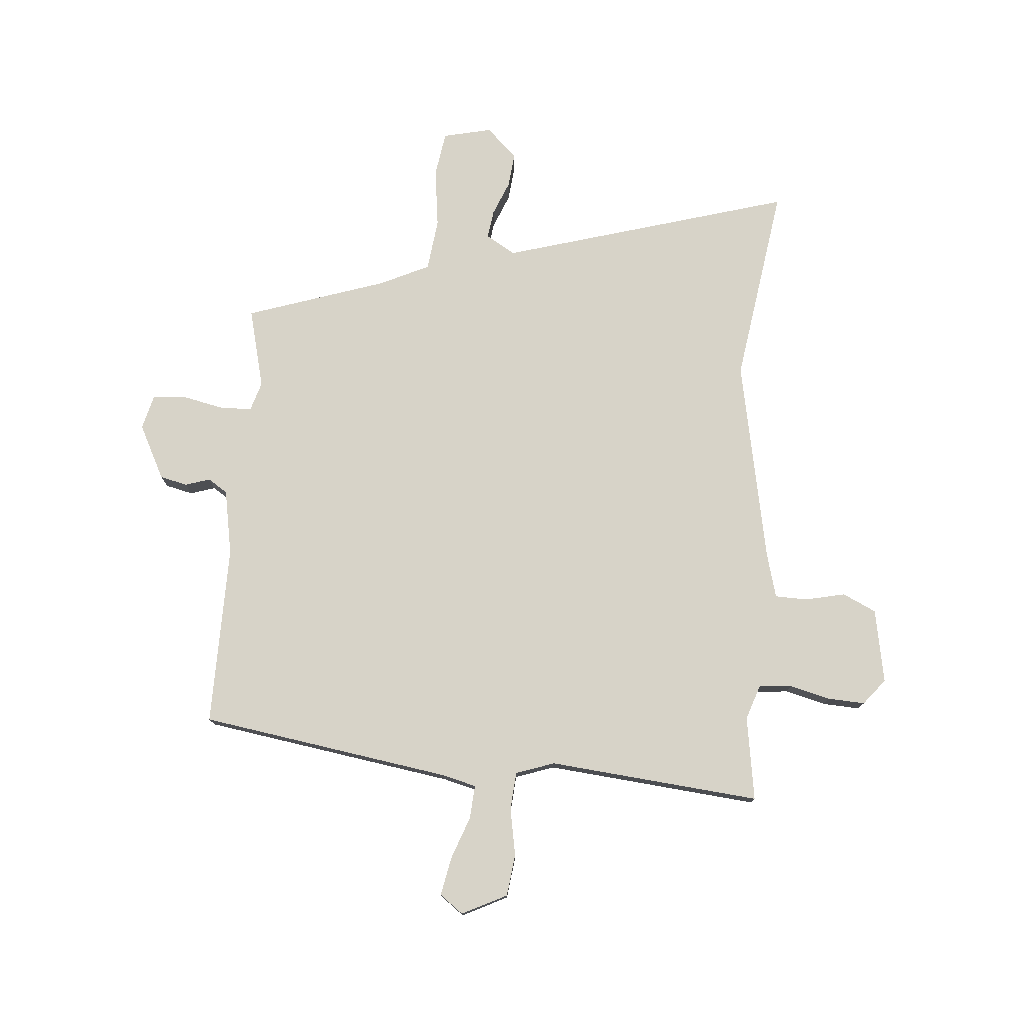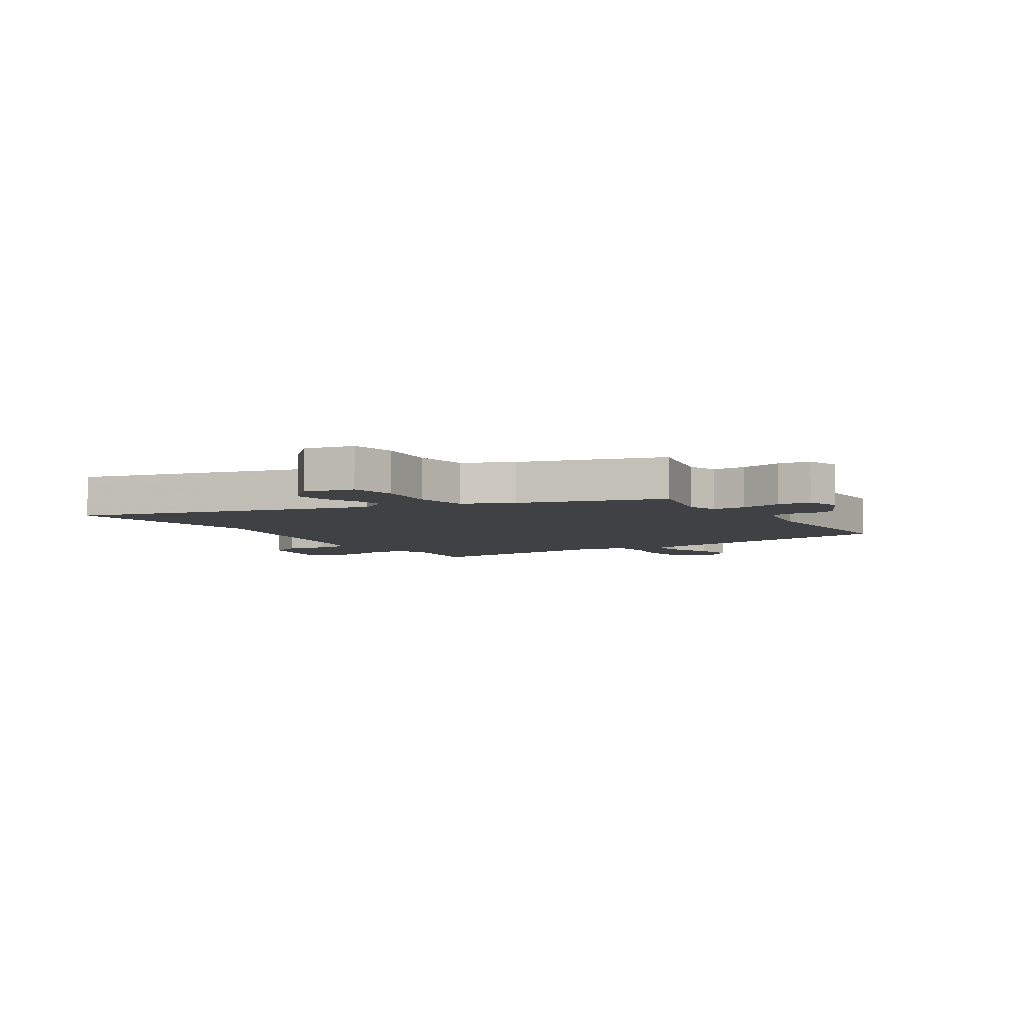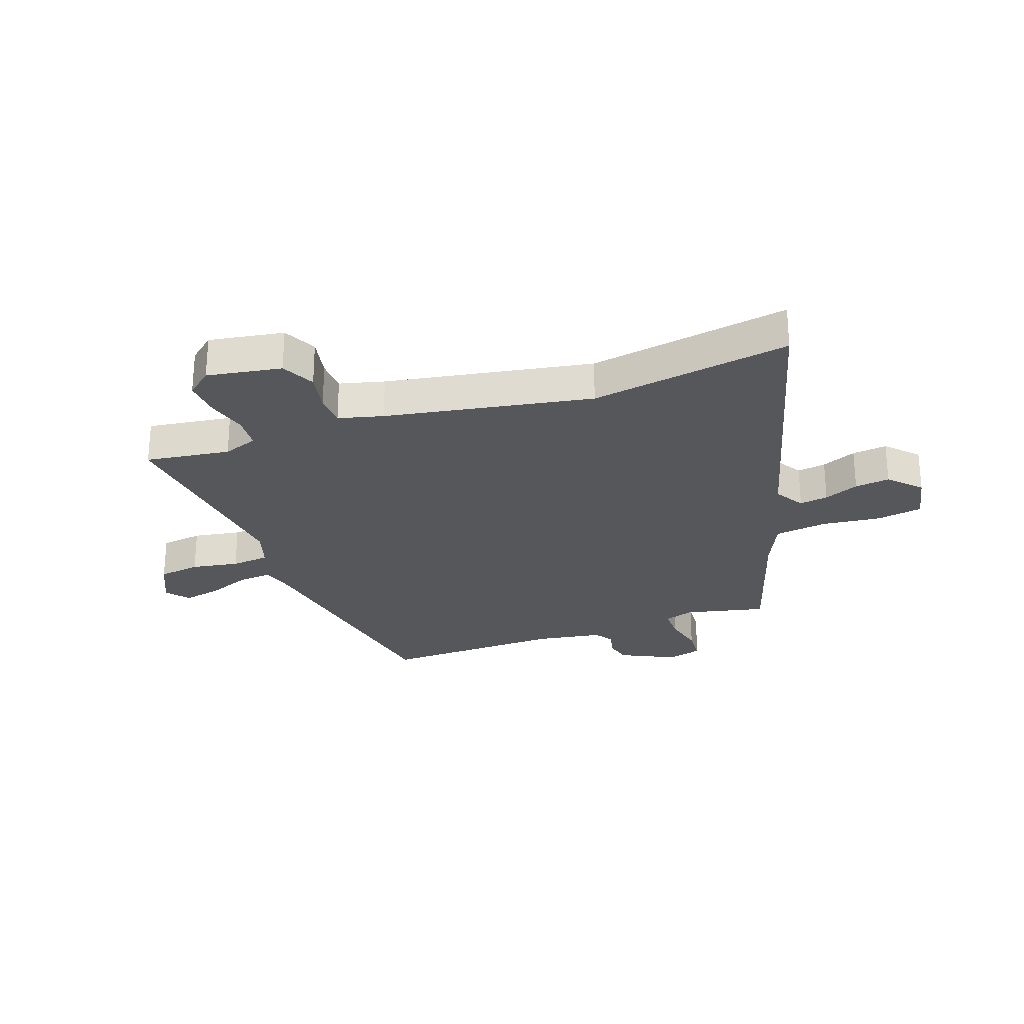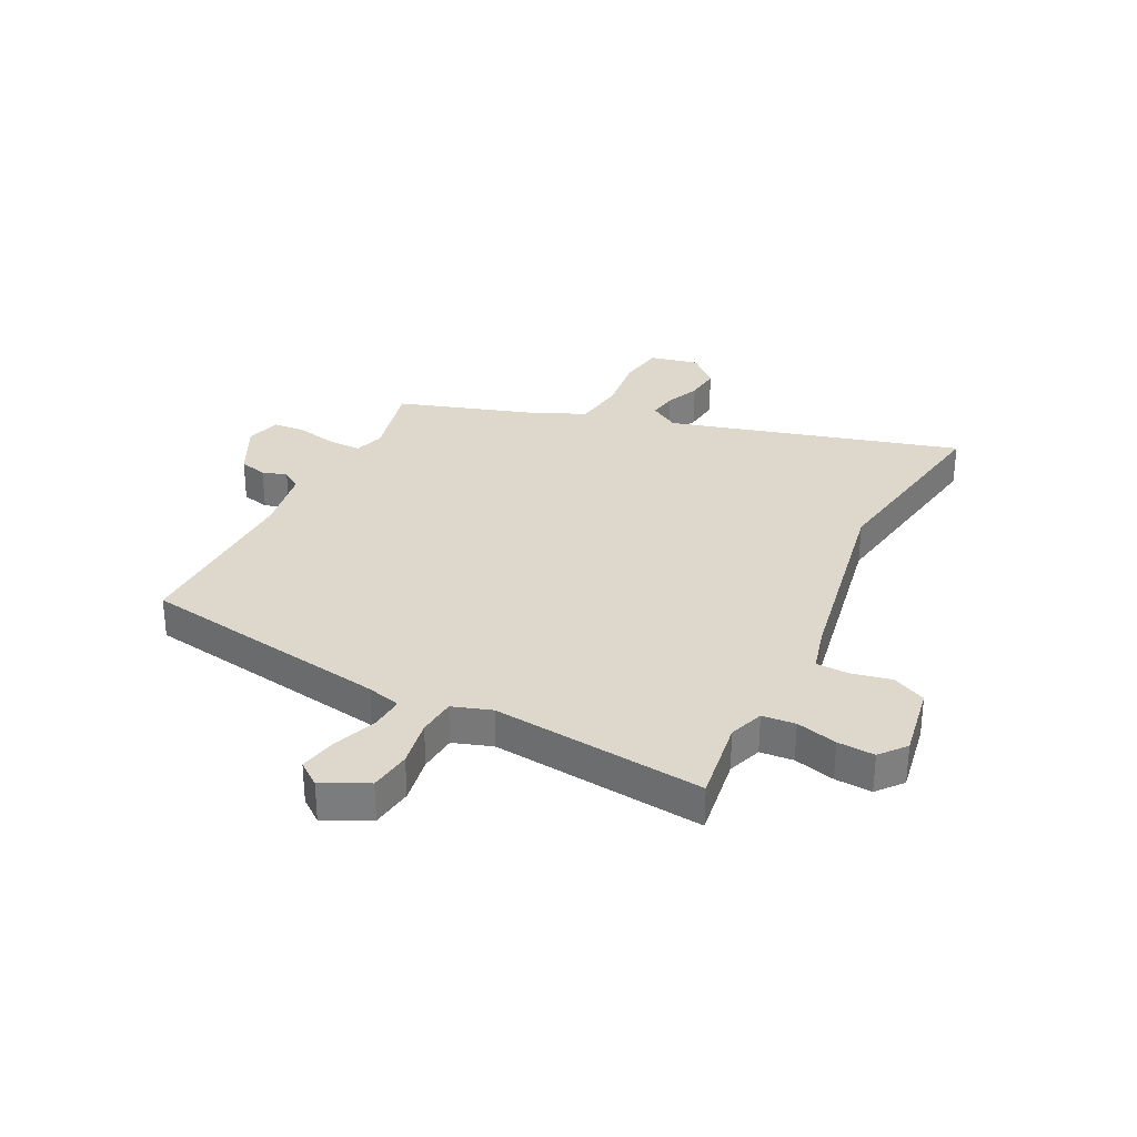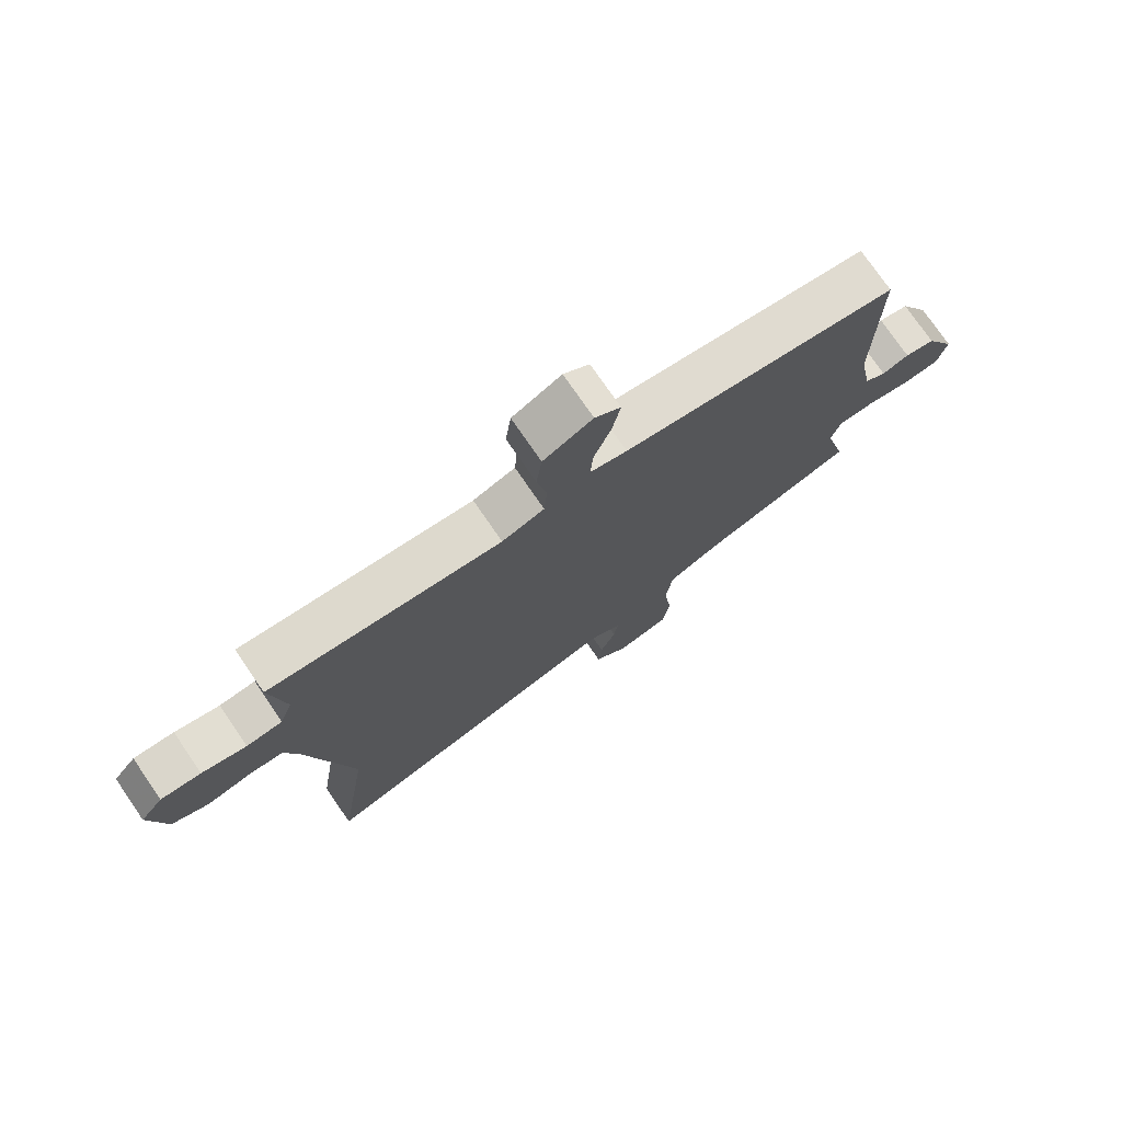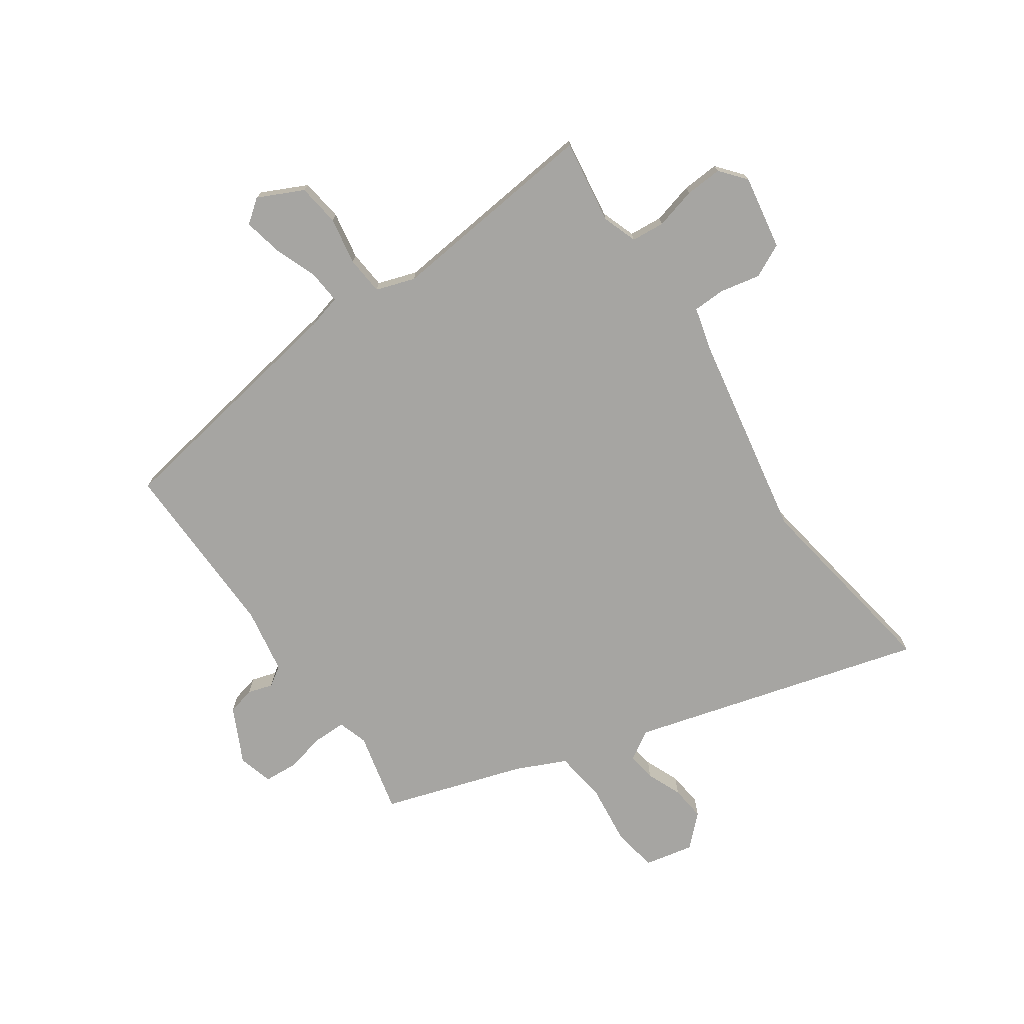
<metadata>
{"format":"obj","ext":"obj","renderer":"f3d","projection":"perspective","resolution":1024,"background":"white","views":[{"elev":76.8,"azim":4.9,"up":"+Y"},{"elev":-5.5,"azim":-146.4,"up":"+Y"},{"elev":-26.6,"azim":110.9,"up":"+Y"},{"elev":31.3,"azim":27.4,"up":"+Y"},{"elev":75.6,"azim":145.5,"up":"+Z"},{"elev":-73.7,"azim":35.5,"up":"+Y"}]}
</metadata>
<code>
v 0.553 0.07 0.497
v 0.529 0.07 0.347
v 0.55 0.07 0.285
v 0.609 0.07 0.279
v 0.682 0.07 0.297
v 0.748 0.07 0.3
v 0.785 0.07 0.254
v 0.76 0.07 0.122
v 0.7 0.07 0.094
v 0.629 0.07 0.11
v 0.571 0.07 0.109
v 0.549 0.07 0.03
v 0.476 0.07 -0.335
v 0.528 0.07 -0.692
v 0.011 0.07 -0.539
v -0.042 0.07 -0.57
v -0.035 0.07 -0.621
v -0.01 0.07 -0.683
v -0.004 0.07 -0.745
v -0.059 0.07 -0.796
v -0.146 0.07 -0.776
v -0.158 0.07 -0.695
v -0.144 0.07 -0.589
v -0.155 0.07 -0.496
v -0.243 0.07 -0.454
v -0.492 0.07 -0.37
v -0.456 0.07 -0.227
v -0.472 0.07 -0.174
v -0.53 0.07 -0.173
v -0.603 0.07 -0.188
v -0.662 0.07 -0.183
v -0.678 0.07 -0.121
v -0.628 0.07 -0.024
v -0.579 0.07 -0.013
v -0.535 0.07 -0.027
v -0.5 0.07 -0.005
v -0.478 0.07 0.112
v -0.48 0.07 0.436
v -0.03 0.07 0.503
v 0.03 0.07 0.518
v 0.026 0.07 0.578
v -0.002 0.07 0.655
v -0.015 0.07 0.723
v 0.027 0.07 0.754
v 0.107 0.07 0.714
v 0.116 0.07 0.639
v 0.1 0.07 0.555
v 0.105 0.07 0.487
v 0.174 0.07 0.463
v 0.553 0 0.497
v 0.529 0 0.347
v 0.55 0 0.285
v 0.609 0 0.279
v 0.682 0 0.297
v 0.748 0 0.3
v 0.785 0 0.254
v 0.76 0 0.122
v 0.7 0 0.094
v 0.629 0 0.11
v 0.571 0 0.109
v 0.549 0 0.03
v 0.476 0 -0.335
v 0.528 0 -0.692
v 0.011 0 -0.539
v -0.042 0 -0.57
v -0.035 0 -0.621
v -0.01 0 -0.683
v -0.004 0 -0.745
v -0.059 0 -0.796
v -0.146 0 -0.776
v -0.158 0 -0.695
v -0.144 0 -0.589
v -0.155 0 -0.496
v -0.243 0 -0.454
v -0.492 0 -0.37
v -0.456 0 -0.227
v -0.472 0 -0.174
v -0.53 0 -0.173
v -0.603 0 -0.188
v -0.662 0 -0.183
v -0.678 0 -0.121
v -0.628 0 -0.024
v -0.579 0 -0.013
v -0.535 0 -0.027
v -0.5 0 -0.005
v -0.478 0 0.112
v -0.48 0 0.436
v -0.03 0 0.503
v 0.03 0 0.518
v 0.026 0 0.578
v -0.002 0 0.655
v -0.015 0 0.723
v 0.027 0 0.754
v 0.107 0 0.714
v 0.116 0 0.639
v 0.1 0 0.555
v 0.105 0 0.487
v 0.174 0 0.463
f 45 46 47
f 44 45 47
f 43 44 47
f 42 43 47
f 41 42 47
f 40 41 47 48
f 39 40 48
f 39 48 49
f 38 39 49
f 37 38 49
f 33 34 35
f 32 33 35
f 31 32 35
f 30 31 35
f 29 30 35
f 28 29 35 36
f 49 1 2
f 37 49 2
f 36 37 2
f 28 36 2
f 27 28 2
f 21 22 23
f 20 21 23
f 19 20 23
f 18 19 23
f 17 18 23
f 16 17 23 24
f 15 16 24
f 13 14 15
f 15 24 25
f 13 15 25
f 12 13 25
f 8 9 10
f 7 8 10
f 6 7 10
f 5 6 10
f 4 5 10
f 3 4 10 11
f 25 26 27
f 12 25 27
f 11 12 27
f 3 11 27
f 2 3 27
f 96 95 94
f 96 94 93
f 96 93 92
f 96 92 91
f 96 91 90
f 97 96 90 89
f 97 89 88
f 98 97 88
f 98 88 87
f 98 87 86
f 84 83 82
f 84 82 81
f 84 81 80
f 84 80 79
f 84 79 78
f 85 84 78 77
f 51 50 98
f 51 98 86
f 51 86 85
f 51 85 77
f 51 77 76
f 72 71 70
f 72 70 69
f 72 69 68
f 72 68 67
f 72 67 66
f 73 72 66 65
f 73 65 64
f 64 63 62
f 74 73 64
f 74 64 62
f 74 62 61
f 59 58 57
f 59 57 56
f 59 56 55
f 59 55 54
f 59 54 53
f 60 59 53 52
f 76 75 74
f 76 74 61
f 76 61 60
f 76 60 52
f 76 52 51
f 1 50 51 2
f 2 51 52 3
f 3 52 53 4
f 4 53 54 5
f 5 54 55 6
f 6 55 56 7
f 7 56 57 8
f 8 57 58 9
f 9 58 59 10
f 10 59 60 11
f 11 60 61 12
f 12 61 62 13
f 13 62 63 14
f 14 63 64 15
f 15 64 65 16
f 16 65 66 17
f 17 66 67 18
f 18 67 68 19
f 19 68 69 20
f 20 69 70 21
f 21 70 71 22
f 22 71 72 23
f 23 72 73 24
f 24 73 74 25
f 25 74 75 26
f 26 75 76 27
f 27 76 77 28
f 28 77 78 29
f 29 78 79 30
f 30 79 80 31
f 31 80 81 32
f 32 81 82 33
f 33 82 83 34
f 34 83 84 35
f 35 84 85 36
f 36 85 86 37
f 37 86 87 38
f 38 87 88 39
f 39 88 89 40
f 40 89 90 41
f 41 90 91 42
f 42 91 92 43
f 43 92 93 44
f 44 93 94 45
f 45 94 95 46
f 46 95 96 47
f 47 96 97 48
f 48 97 98 49
f 49 98 50 1

</code>
